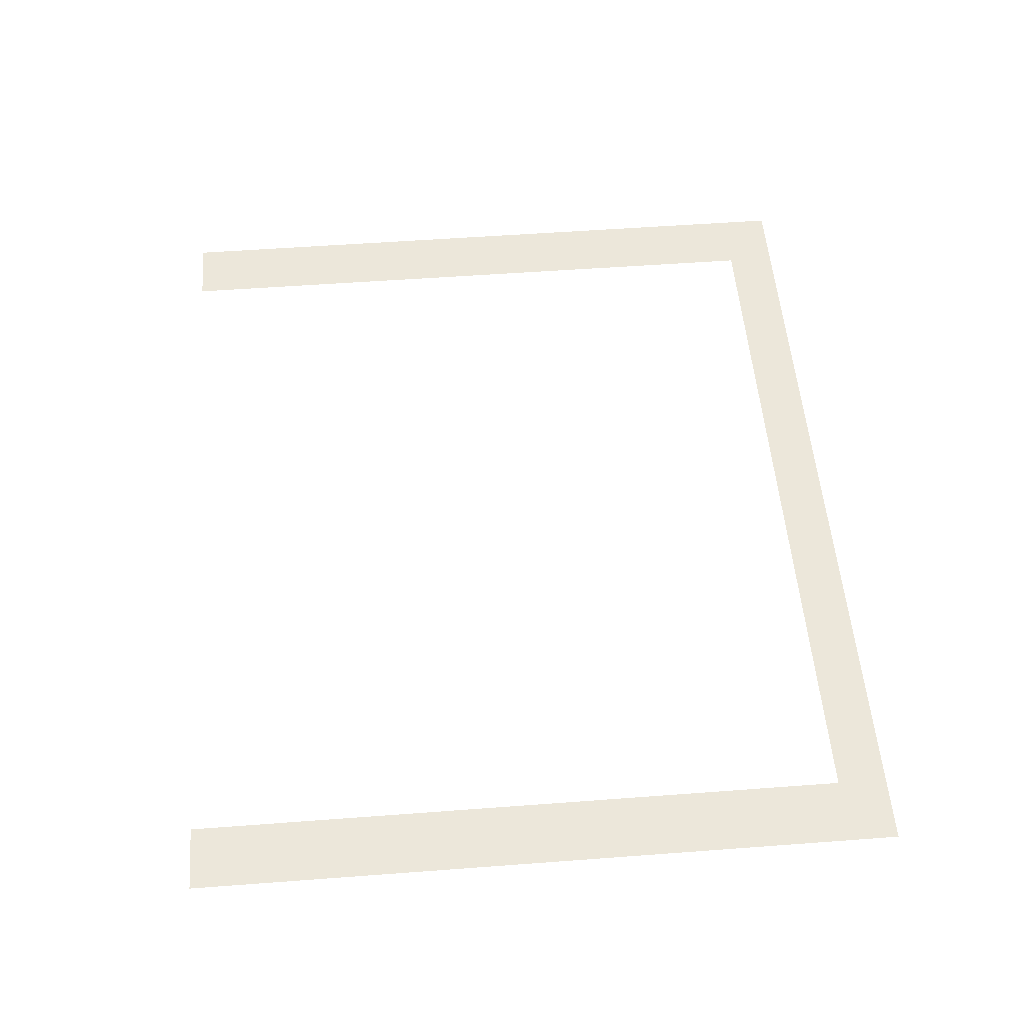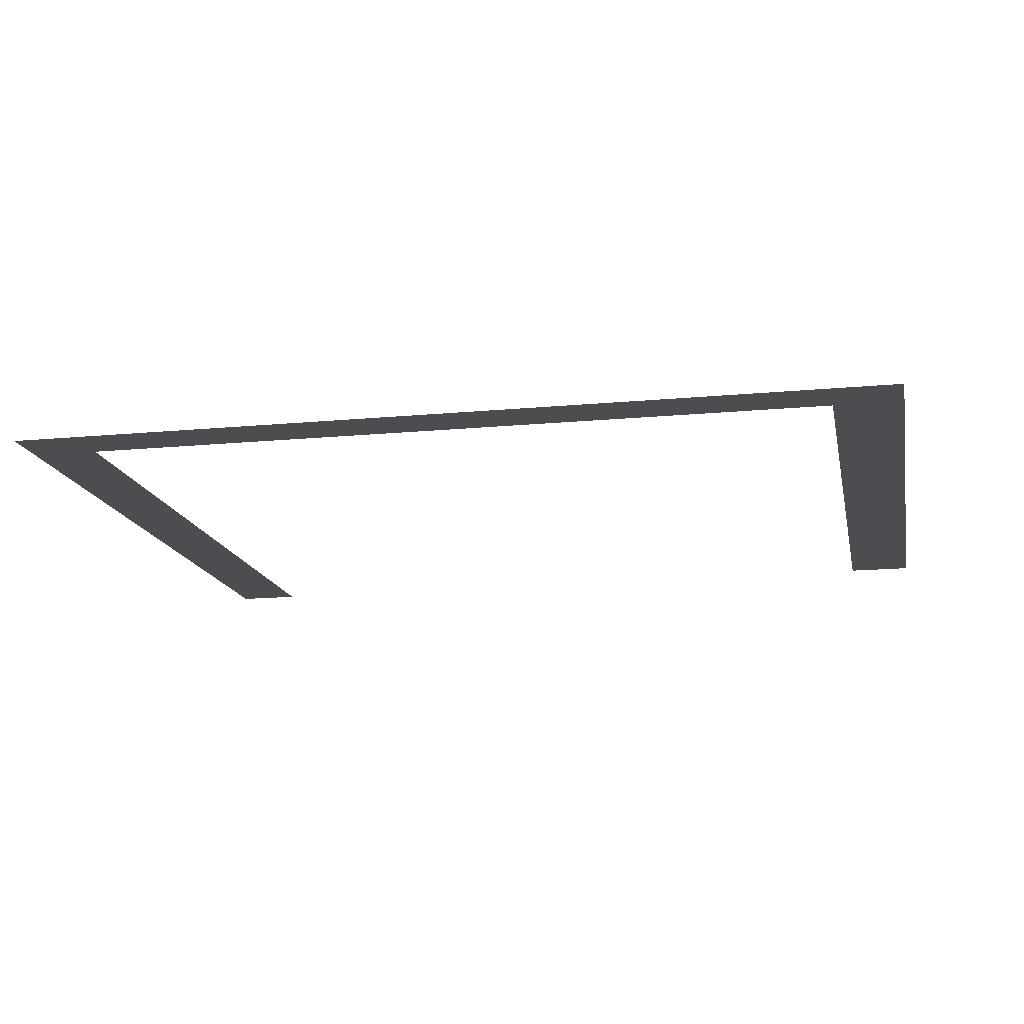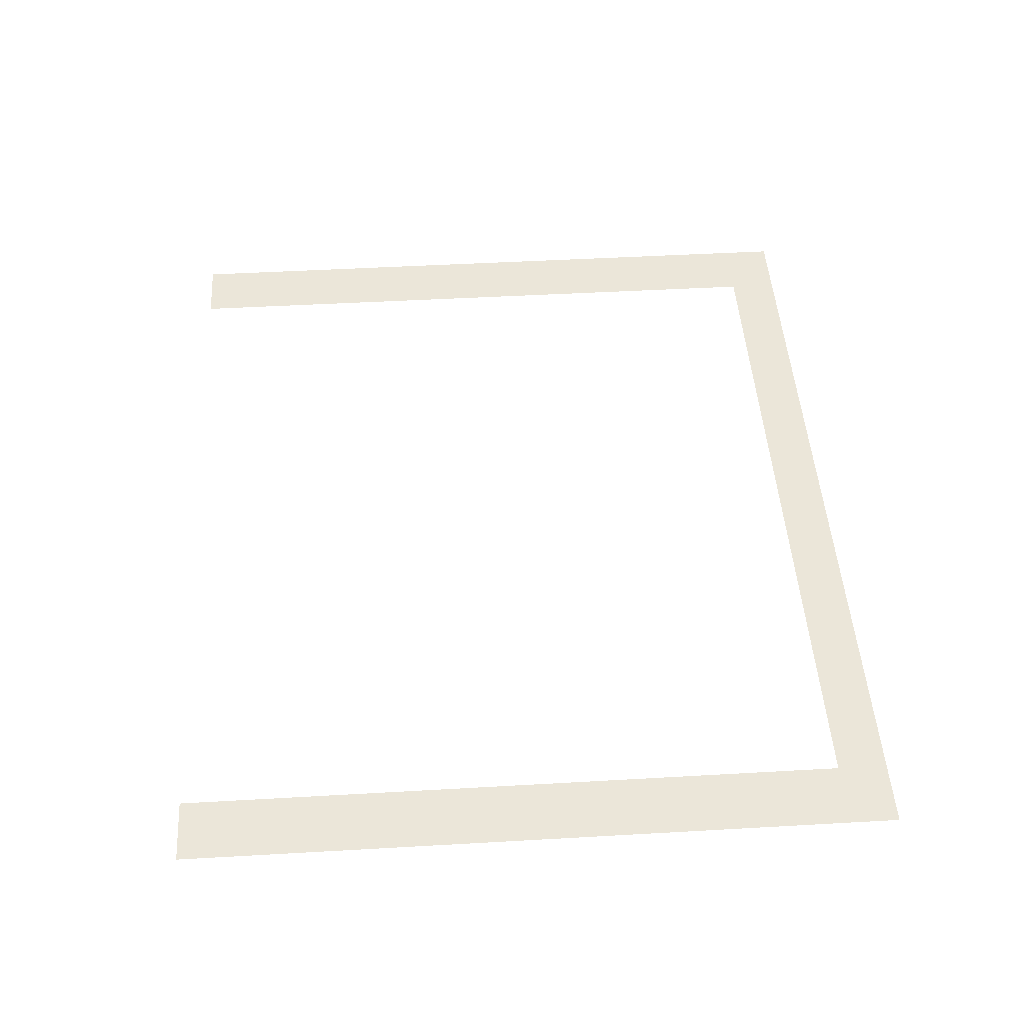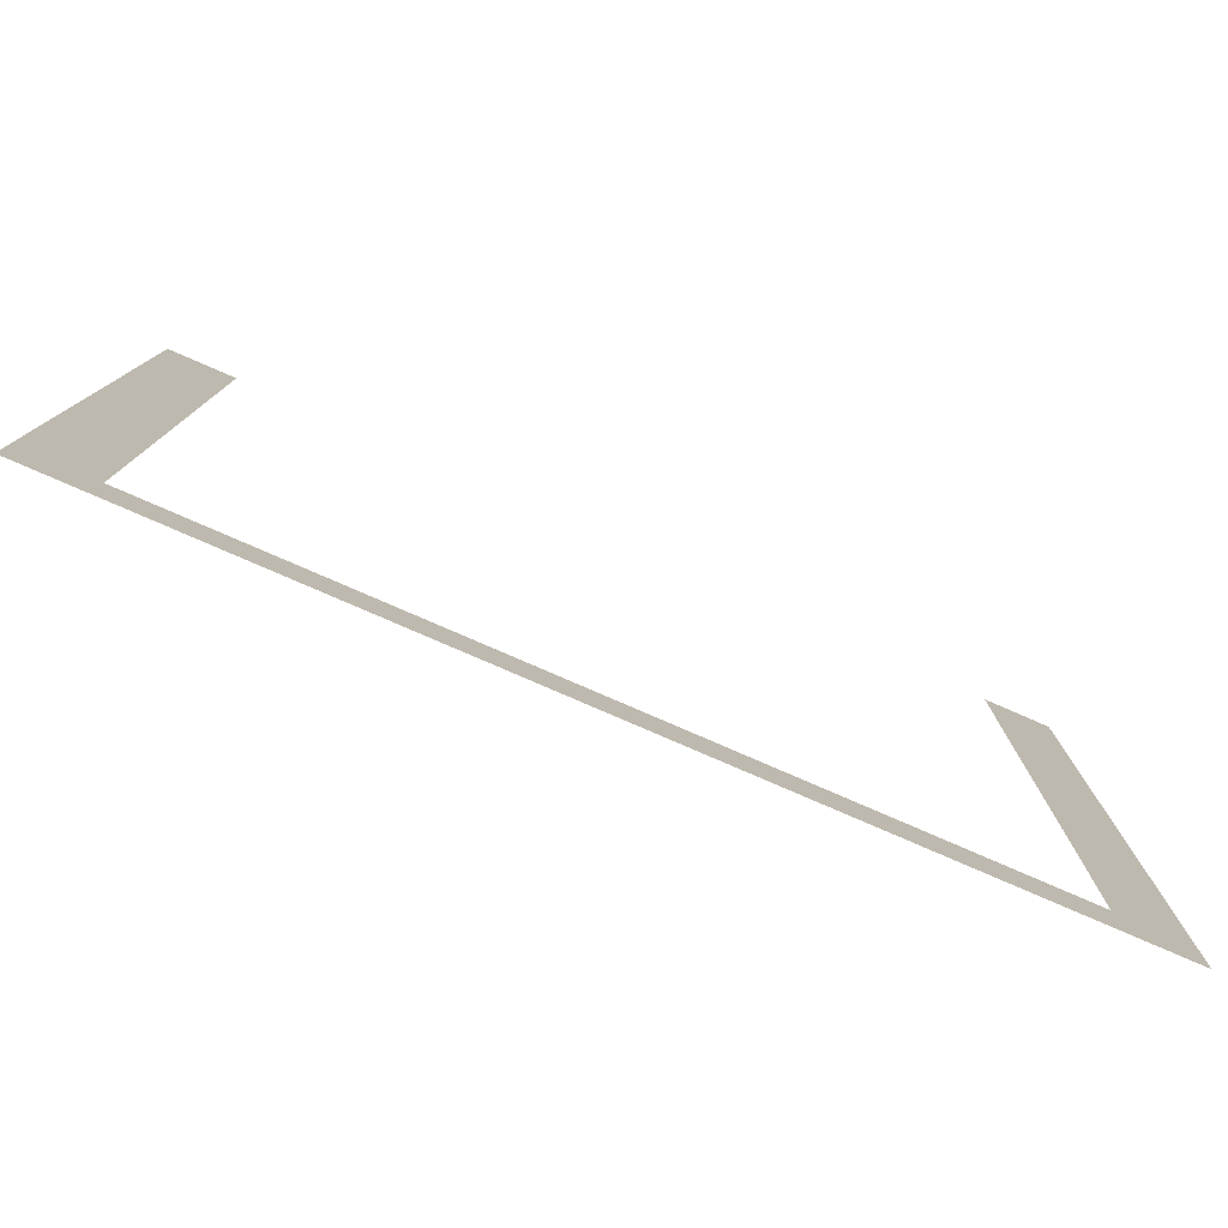
<metadata>
{"format":"obj","ext":"obj","renderer":"f3d","projection":"perspective","resolution":1024,"background":"white","views":[{"elev":53.3,"azim":-94.6,"up":"+Z"},{"elev":-15.7,"azim":11.3,"up":"+Z"},{"elev":47.3,"azim":-93.7,"up":"+Z"},{"elev":-79.1,"azim":156.5,"up":"+Y"}]}
</metadata>
<code>
v -100 162.4 0
v 100 162.4 0
v -100 0 0
v 100 0 0
v 100 11.25 0
v -100 11.25 0
v -85.1 0 0
v -85.1 11.25 0
v -85.1 162.4 0
v 84.77 0 0
v 84.77 11.25 0
v 84.77 162.4 0
f 3 7 8 6
f 6 8 9 1
f 7 10 11 8
f 10 4 5 11
f 12 11 5 2

</code>
